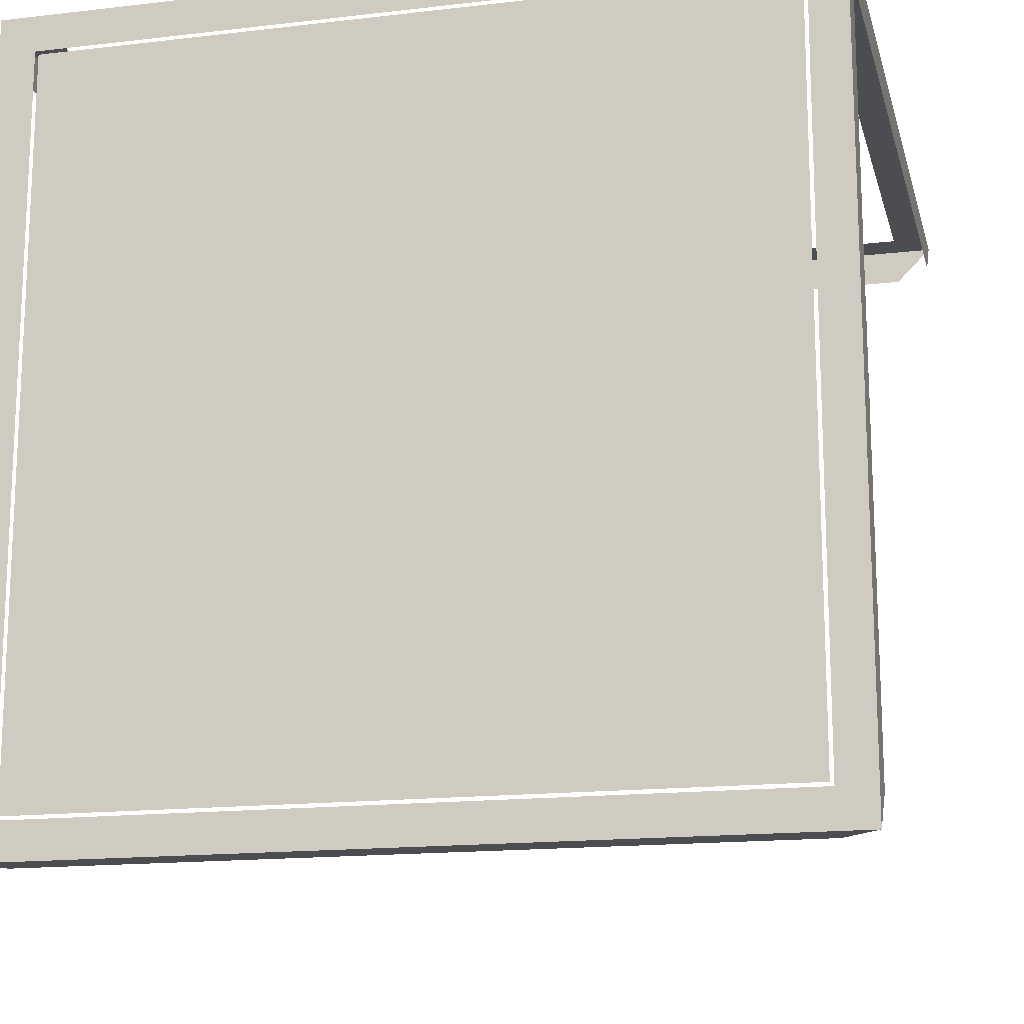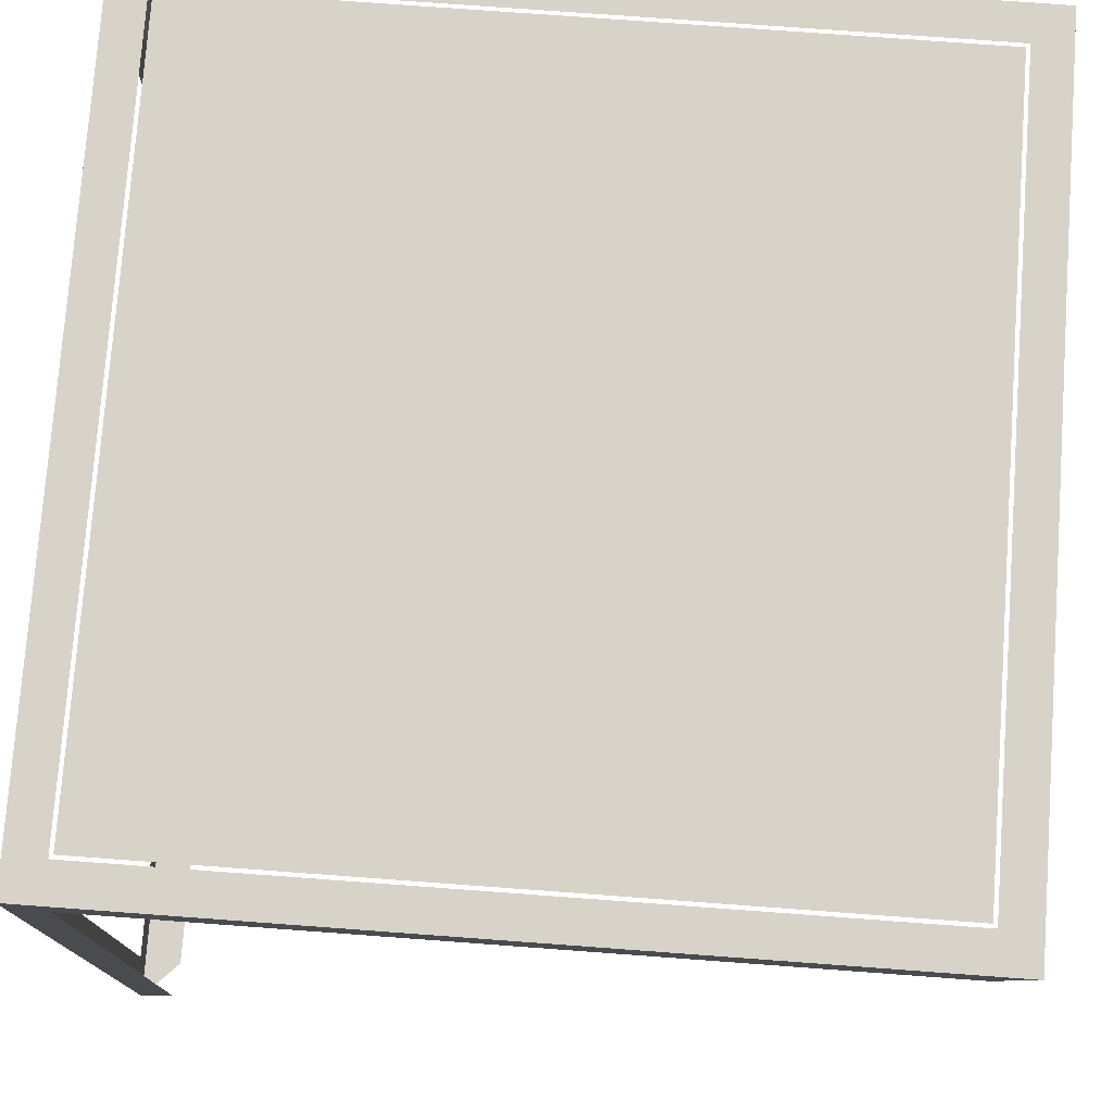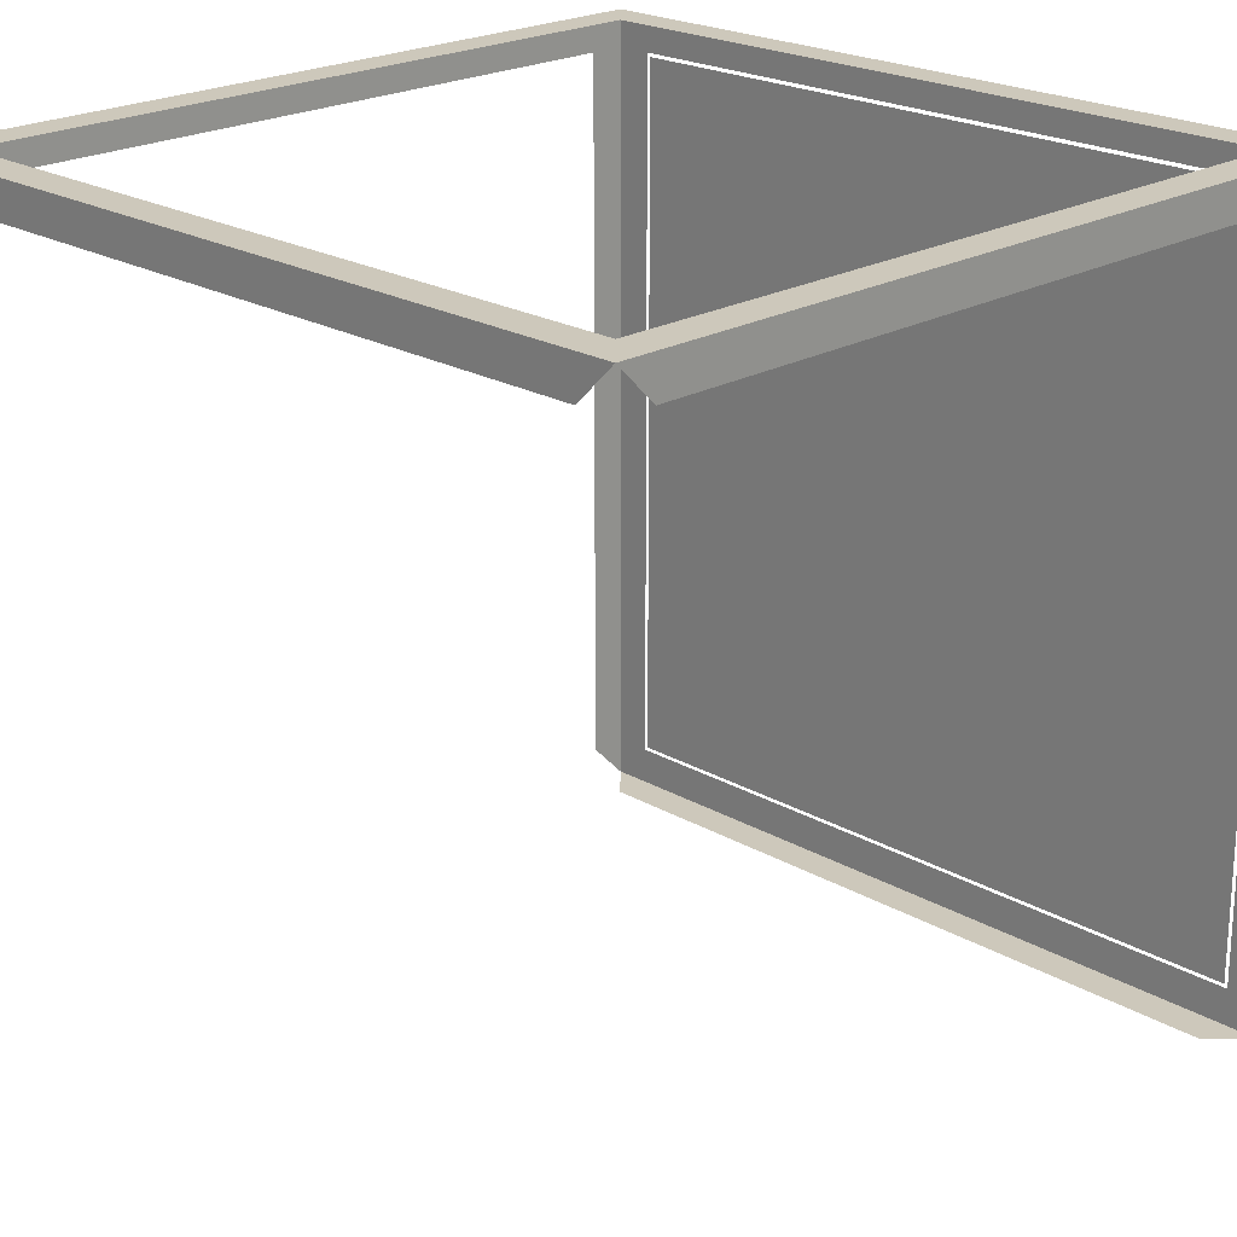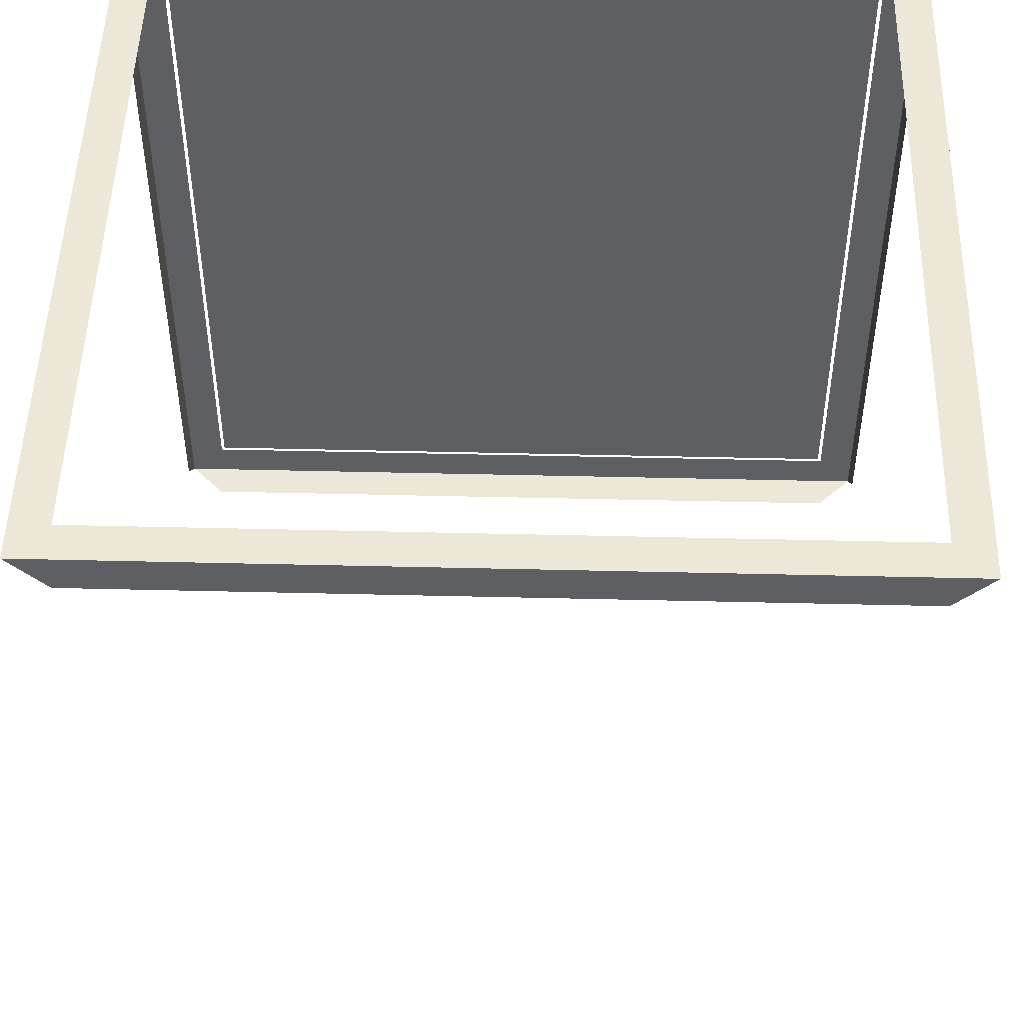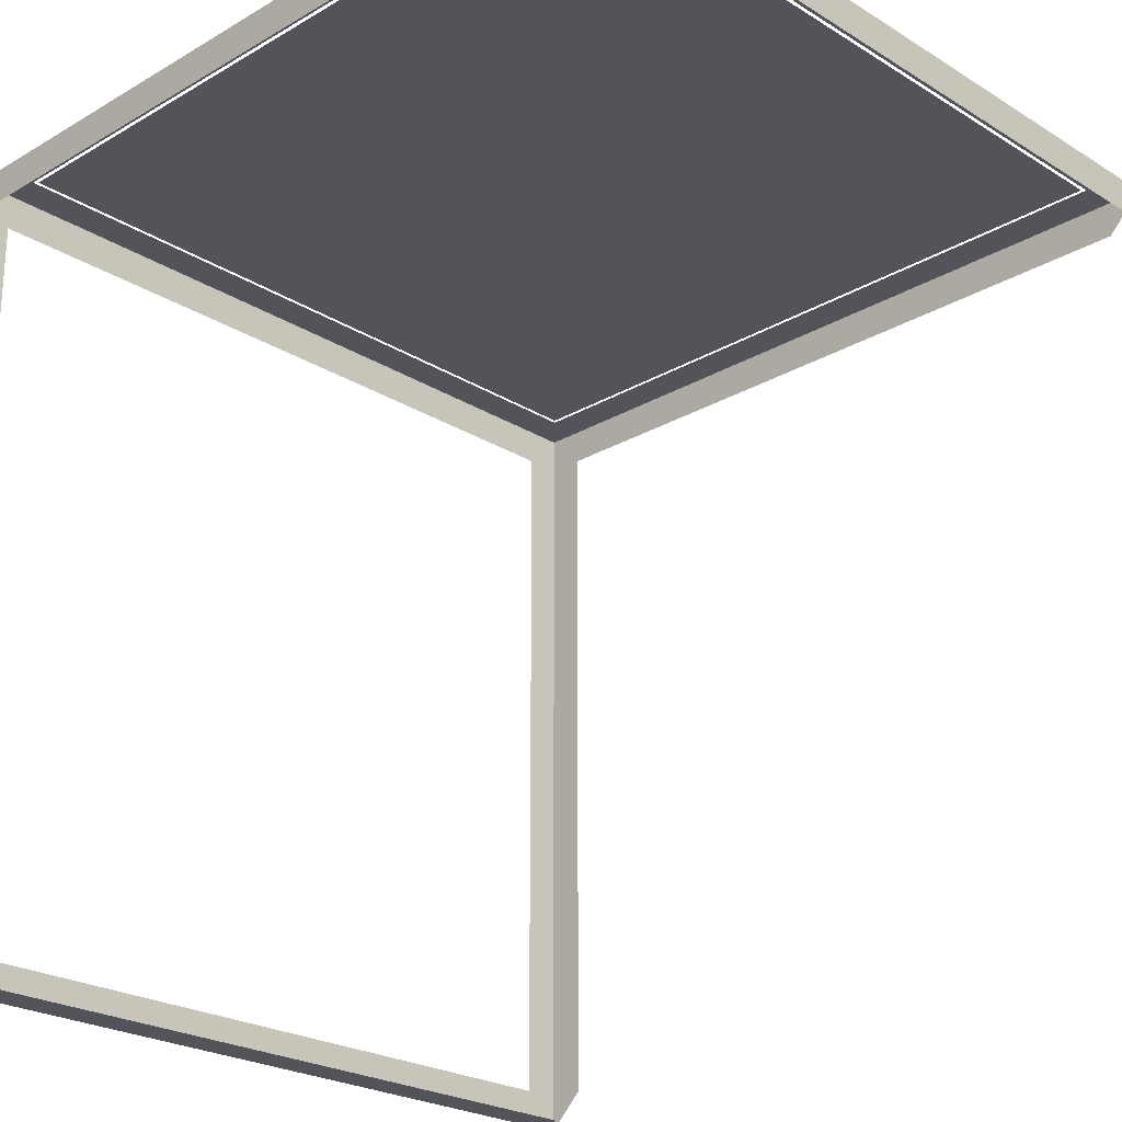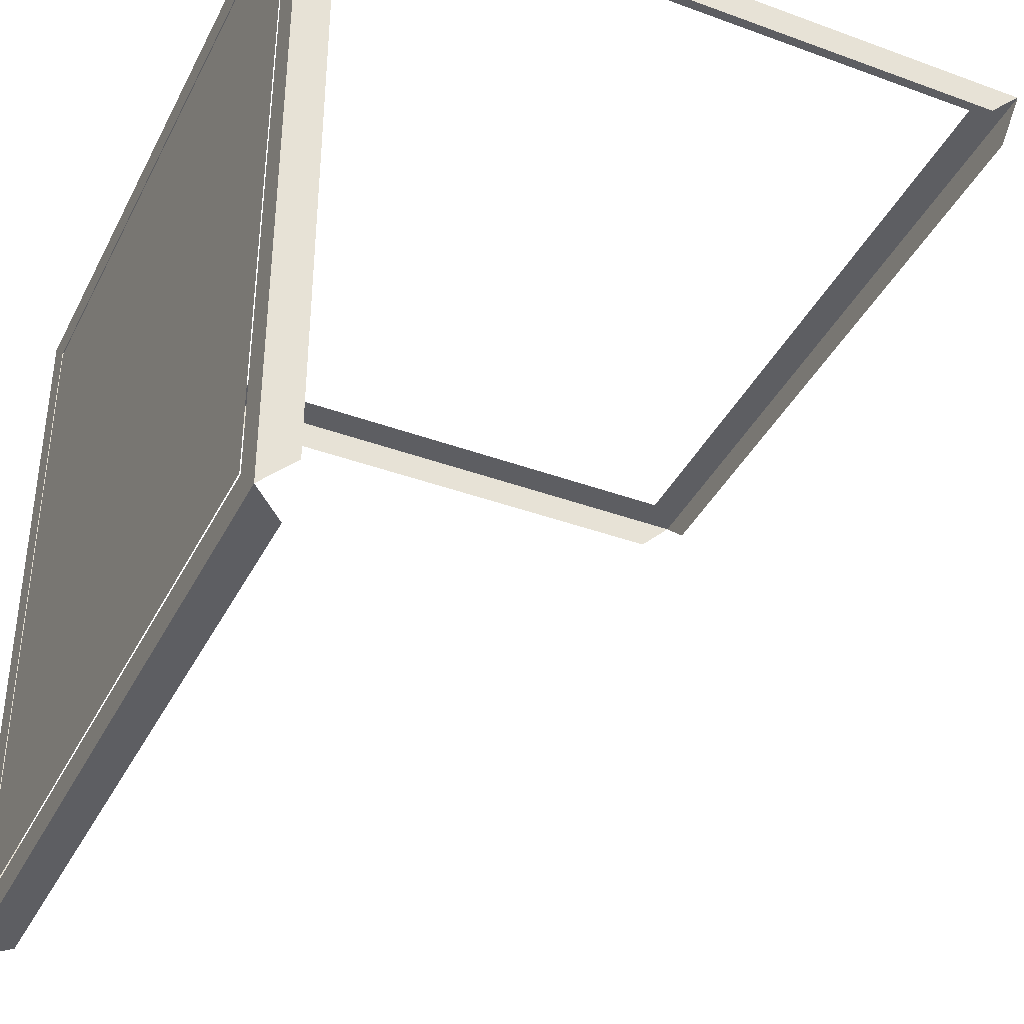
<metadata>
{"format":"obj","ext":"obj","renderer":"f3d","projection":"perspective","resolution":1024,"background":"white","views":[{"elev":-15.9,"azim":-166.3,"up":"+Z"},{"elev":76.3,"azim":94.2,"up":"+Y"},{"elev":21.9,"azim":45.2,"up":"+Z"},{"elev":49.6,"azim":1.5,"up":"+Z"},{"elev":-23.9,"azim":134.2,"up":"+Y"},{"elev":-38.9,"azim":-114.7,"up":"+Z"}]}
</metadata>
<code>
g Start_up1
v -45 50 45
v -45 50 -45
v 45 50 -45
v 45 50 45
v -50 50 -50
v 50 50 -50
v 45.45 50 -45.45
v -45.45 50 -45.45
v 45.45 45.45 -50
v 50 50 -50
v -50 50 -50
v -45.45 45.45 -50
v 50 50 -50
v 50 50 50
v 45.45 50 45.45
v 45.45 50 -45.45
v 50 45.45 45.45
v 50 50 50
v 50 50 -50
v 50 45.45 -45.45
v 50 50 50
v -50 50 50
v -45.45 50 45.45
v 45.45 50 45.45
v -45.45 45.45 50
v -50 50 50
v 50 50 50
v 45.45 45.45 50
v -50 50 50
v -50 50 -50
v -45.45 50 -45.45
v -45.45 50 45.45
v -50 45.45 -45.45
v -50 50 -50
v -50 50 50
v -50 45.45 45.45
v -50 -50 50
v -50 50 50
v -45.45 45.45 50
v -45.45 -45.45 50
v -50 45.45 45.45
v -50 50 50
v -50 -50 50
v -50 -45.45 45.45
v 50 -50 50
v 50 50 50
v 50 45.45 45.45
v 50 -45.45 45.45
v 45.45 45.45 50
v 50 50 50
v 50 -50 50
v 45.45 -45.45 50
v -50 -50 50
v 50 -50 50
v 45.45 -50 45.45
v -45.45 -50 45.45
v 45.45 -45.45 50
v 50 -50 50
v -50 -50 50
v -45.45 -45.45 50
g Start_up1_0
f 3 2 1
f 4 3 1
f 7 6 5
f 8 7 5
f 11 10 9
f 12 11 9
f 15 14 13
f 16 15 13
f 19 18 17
f 20 19 17
f 23 22 21
f 24 23 21
f 27 26 25
f 28 27 25
f 31 30 29
f 32 31 29
f 35 34 33
f 36 35 33
f 39 38 37
f 40 39 37
f 43 42 41
f 44 43 41
f 47 46 45
f 48 47 45
f 51 50 49
f 52 51 49
f 55 54 53
f 56 55 53
f 59 58 57
f 60 59 57

</code>
